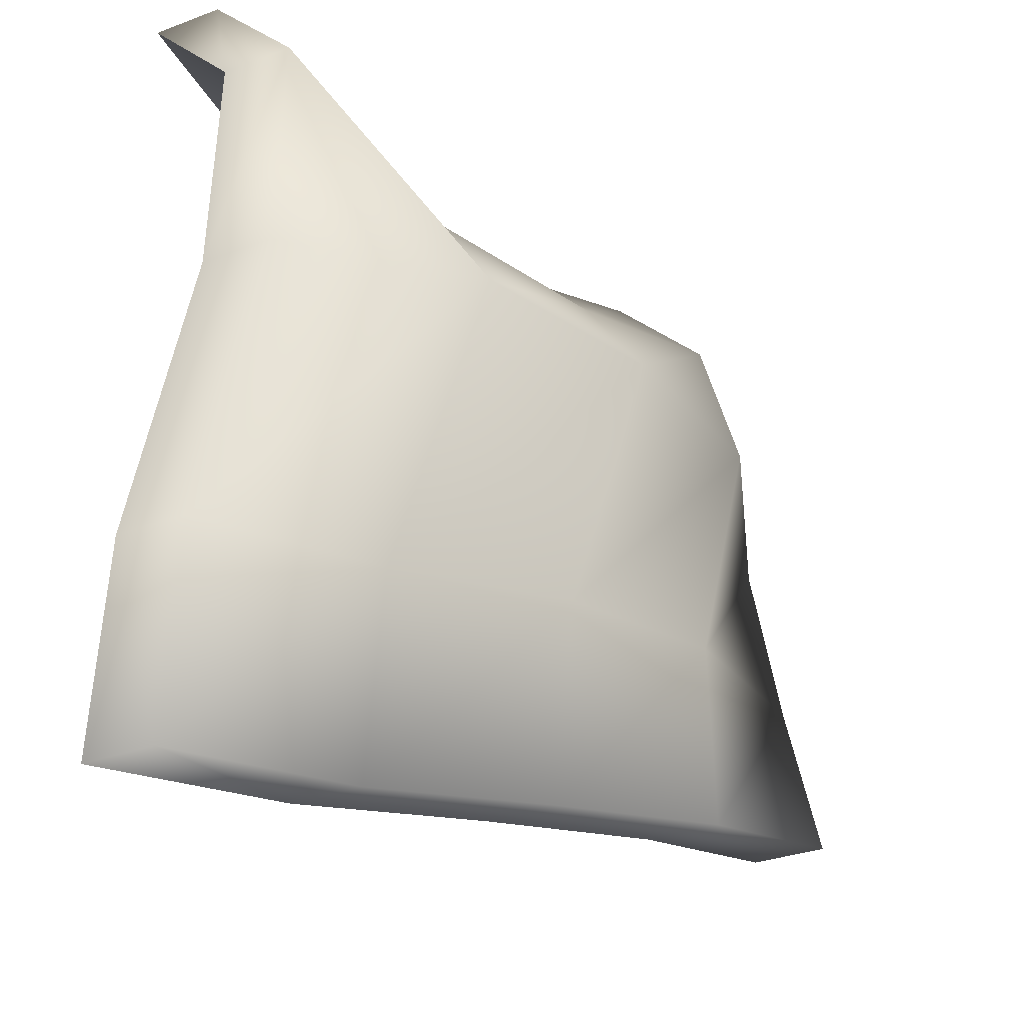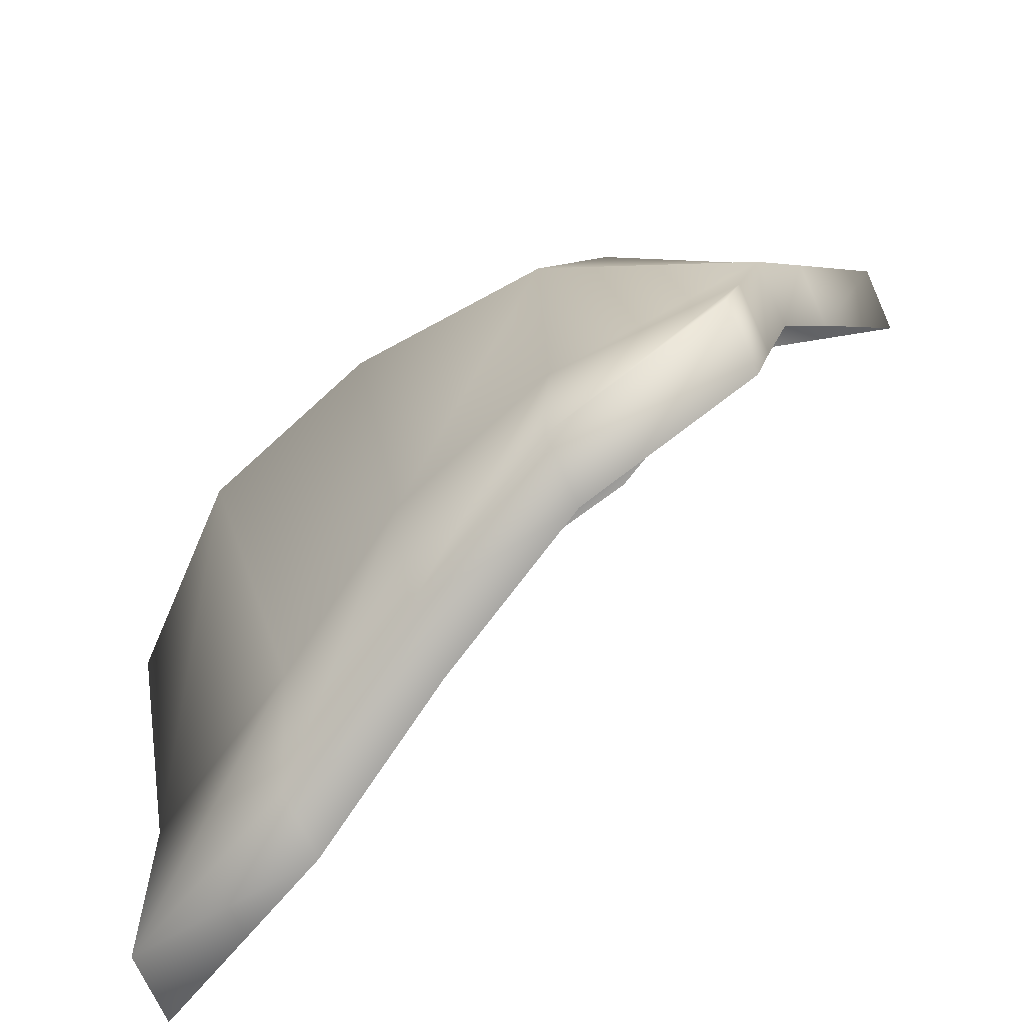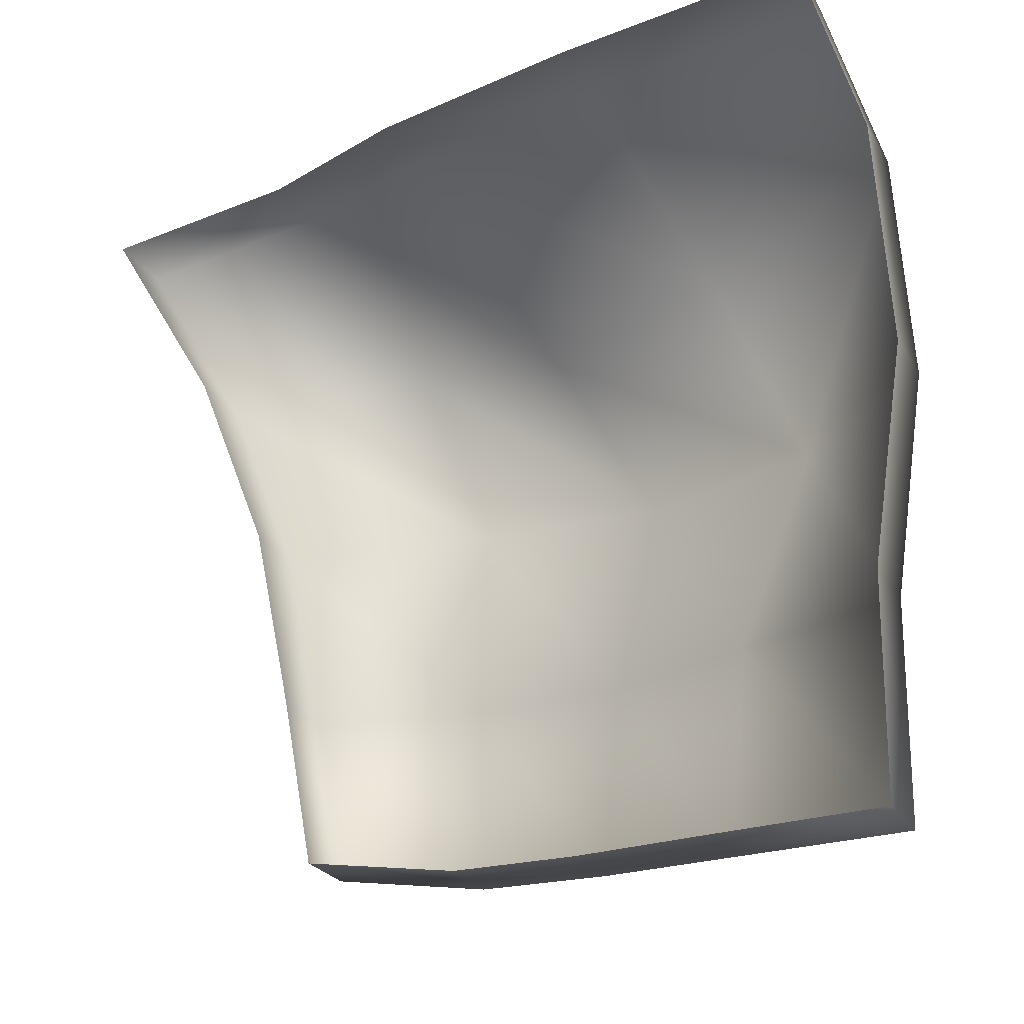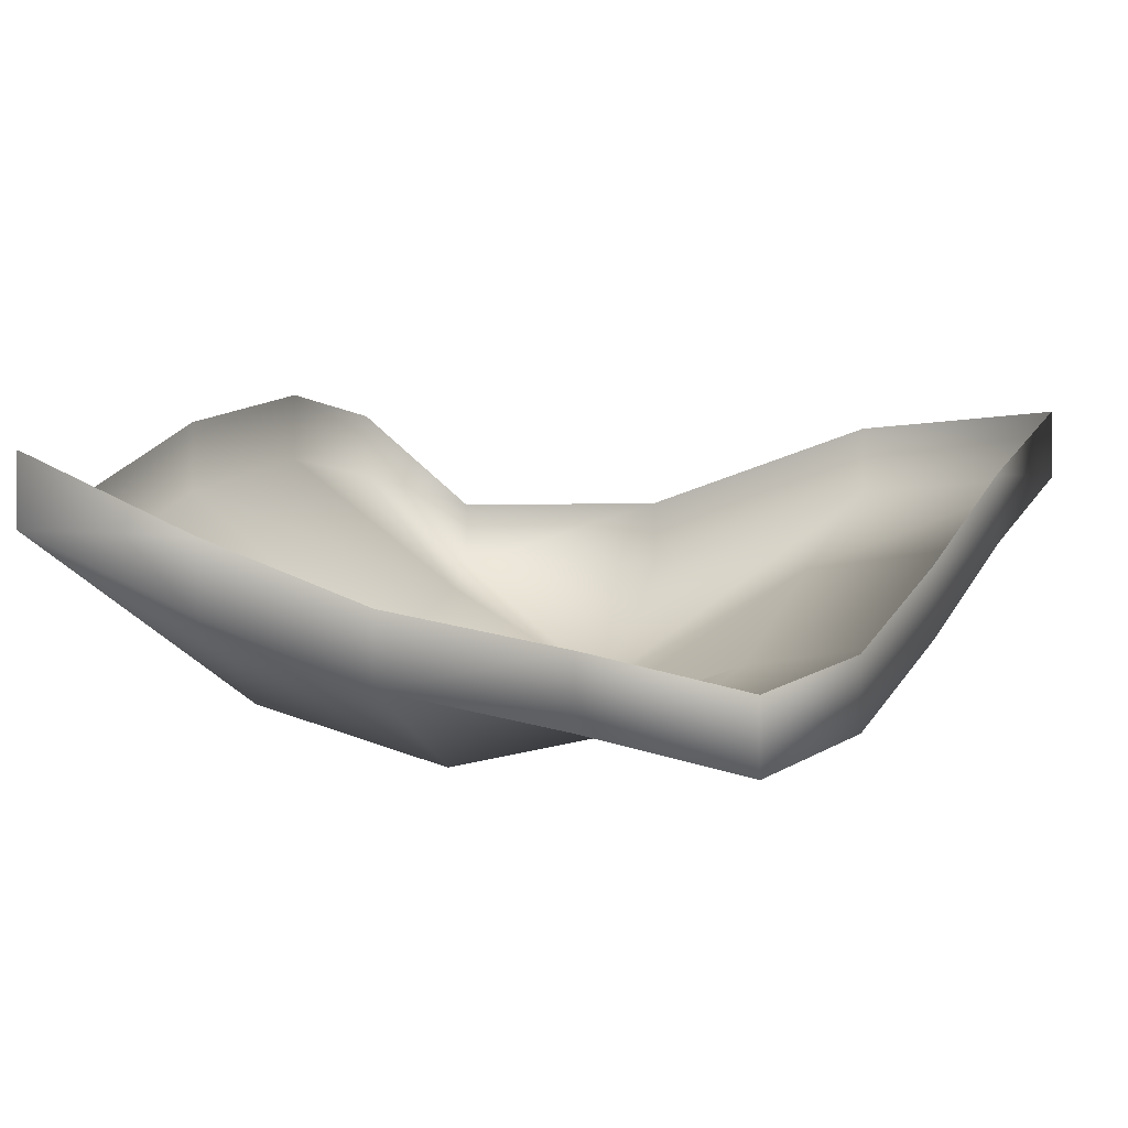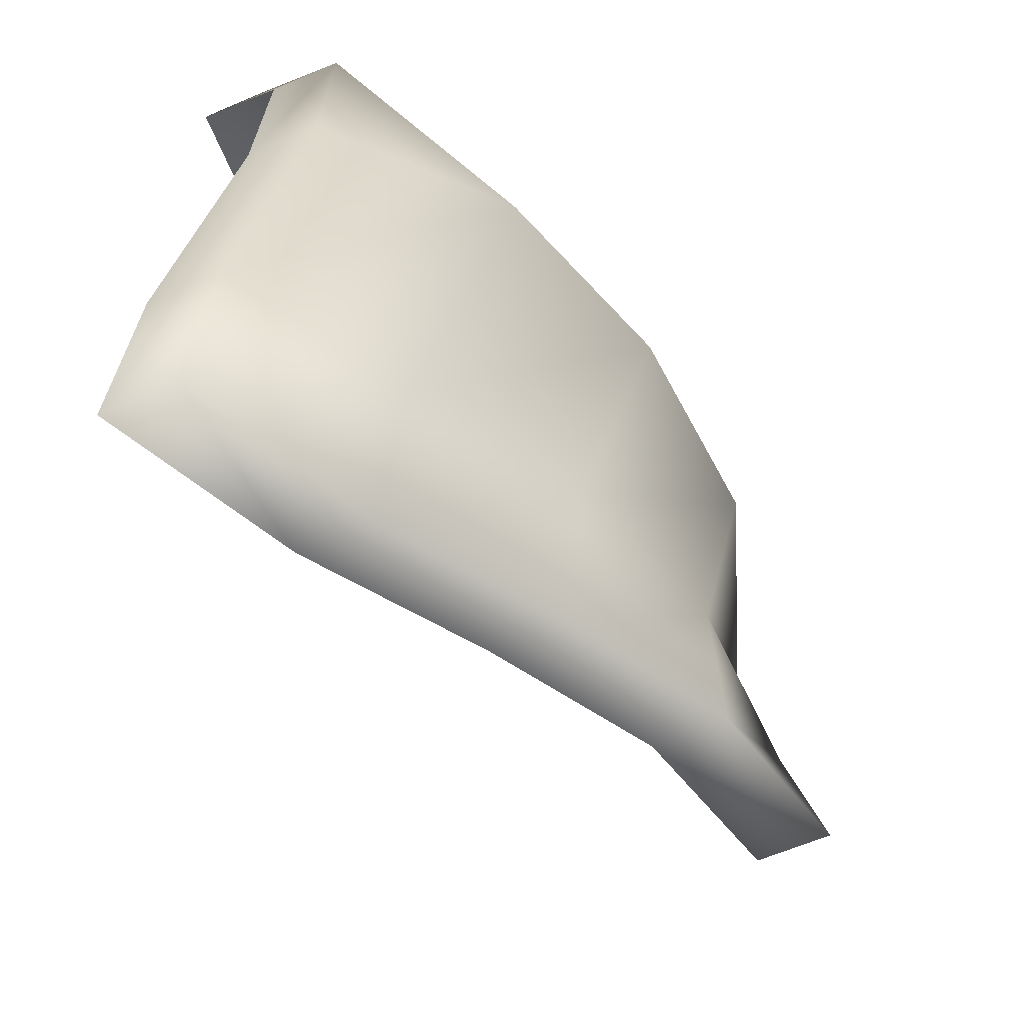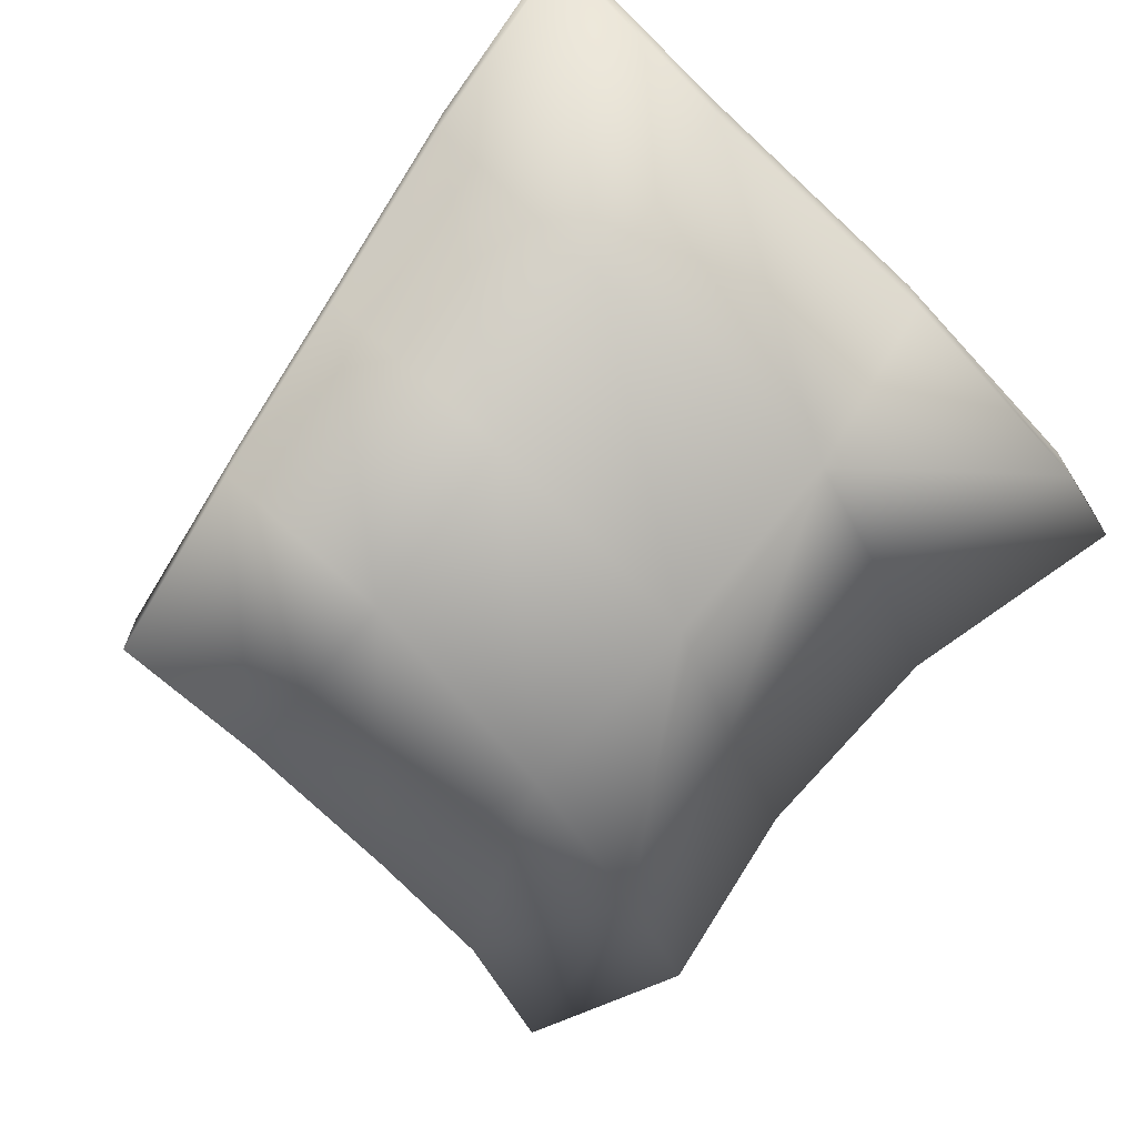
<metadata>
{"format":"obj","ext":"obj","renderer":"f3d","projection":"perspective","resolution":1024,"background":"white","views":[{"elev":-31.6,"azim":117.9,"up":"+Y"},{"elev":-70.0,"azim":-155.8,"up":"+Y"},{"elev":-24.9,"azim":24.0,"up":"+Y"},{"elev":-2.2,"azim":-68.1,"up":"+Z"},{"elev":-61.9,"azim":113.6,"up":"+Y"},{"elev":-67.9,"azim":45.8,"up":"+Z"}]}
</metadata>
<code>
o Cube_Cube_asteroid_Material.010
v -0.06667 -0.06807 -0.1141
v -0.0287 -0.07624 -0.107
v 0.005725 -0.08225 -0.0891
v -0.0693 -0.03407 -0.1063
v -0.02951 -0.03681 -0.1057
v 0.04037 -0.08826 -0.0682
v 0.07886 -0.09295 -0.05121
v 0.007836 -0.04118 -0.0943
v 0.04185 -0.04547 -0.07289
v 0.08151 0.004793 -0.06975
v 0.07869 -0.04844 -0.0536
v -0.07382 0.004211 -0.09856
v -0.03174 0.008367 -0.1147
v 0.01029 0.006744 -0.1118
v -0.0818 0.03716 -0.08498
v -0.04302 0.04607 -0.1021
v 0.04979 0.006285 -0.09861
v -0.004411 0.03646 -0.09264
v 0.03786 0.03879 -0.07643
v 0.07873 0.05401 -0.06924
v 0.02245 0.07274 -0.04634
v 0.07264 0.07919 -0.04647
v -0.09566 0.06769 -0.06872
v -0.05924 0.07795 -0.07515
v -0.02274 0.07328 -0.05676
v -0.06667 -0.06807 -0.09913
v -0.0287 -0.07624 -0.09196
v 0.005725 -0.08225 -0.0741
v -0.0693 -0.03407 -0.09133
v 0.04037 -0.08826 -0.05319
v 0.07886 -0.09295 -0.03621
v 0.08151 0.004793 -0.05475
v 0.07869 -0.04844 -0.0386
v -0.07382 0.004211 -0.08356
v -0.0818 0.03716 -0.06998
v 0.07873 0.05401 -0.05424
v 0.02245 0.07274 -0.03134
v 0.07264 0.07919 -0.03147
v -0.09566 0.06769 -0.05372
v -0.05924 0.07795 -0.06015
v -0.02274 0.07328 -0.04176
f 2 1 4
f 2 5 3
f 13 14 8
f 13 5 12
f 6 3 8
f 6 9 7
f 17 10 11
f 17 9 14
f 13 12 15
f 13 16 14
f 24 25 18
f 24 16 23
f 17 14 18
f 20 10 17
f 20 19 22
f 21 19 25
f 5 2 4
f 5 8 3
f 5 13 8
f 5 4 12
f 9 6 8
f 9 11 7
f 9 17 11
f 9 8 14
f 16 13 15
f 16 18 14
f 16 24 18
f 16 15 23
f 19 17 18
f 19 20 17
f 19 21 22
f 19 18 25
f 21 38 22
f 21 41 37
f 6 28 3
f 25 40 41
f 23 40 24
f 11 32 33
f 12 29 34
f 22 36 20
f 15 34 35
f 4 26 29
f 20 32 10
f 23 35 39
f 7 30 6
f 7 33 31
f 3 27 2
f 2 26 1
f 21 37 38
f 21 25 41
f 6 30 28
f 25 24 40
f 23 39 40
f 11 10 32
f 12 4 29
f 22 38 36
f 15 12 34
f 4 1 26
f 20 36 32
f 23 15 35
f 7 31 30
f 7 11 33
f 3 28 27
f 2 27 26

</code>
